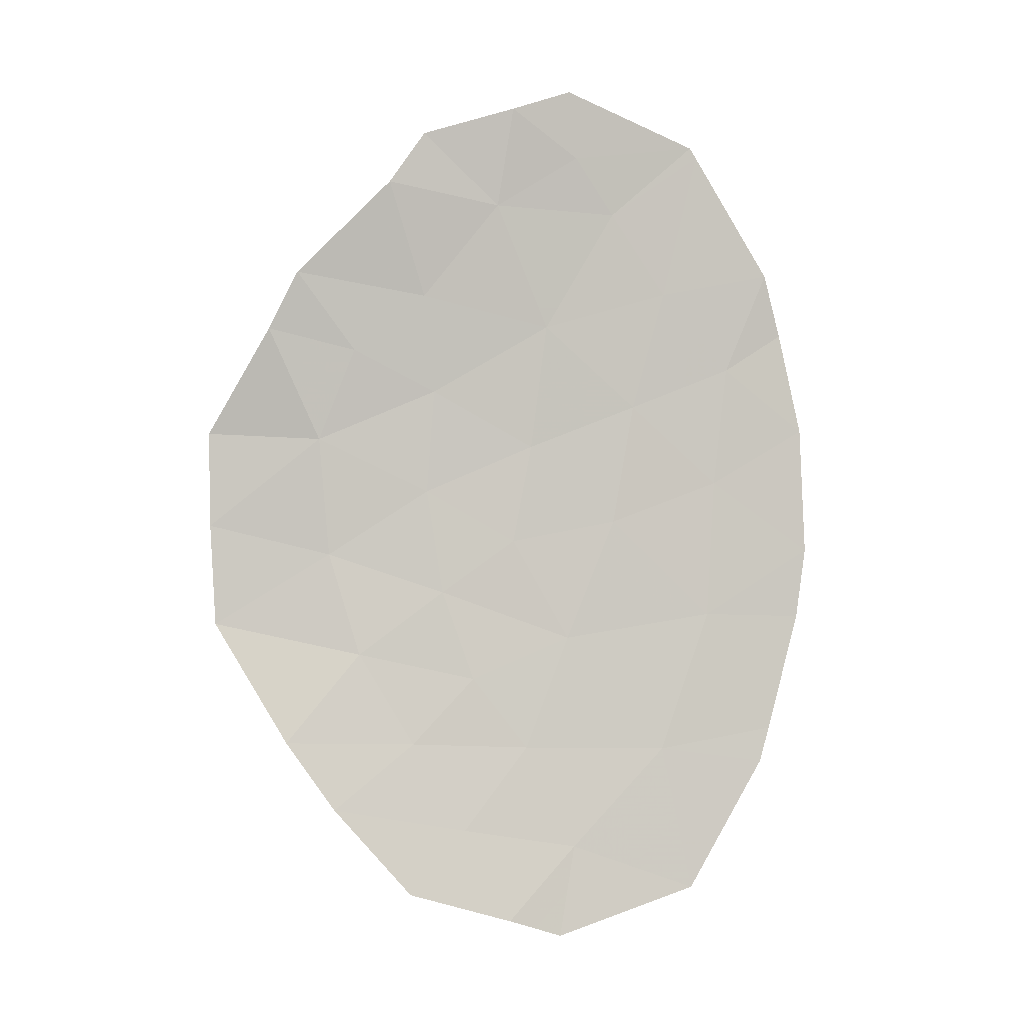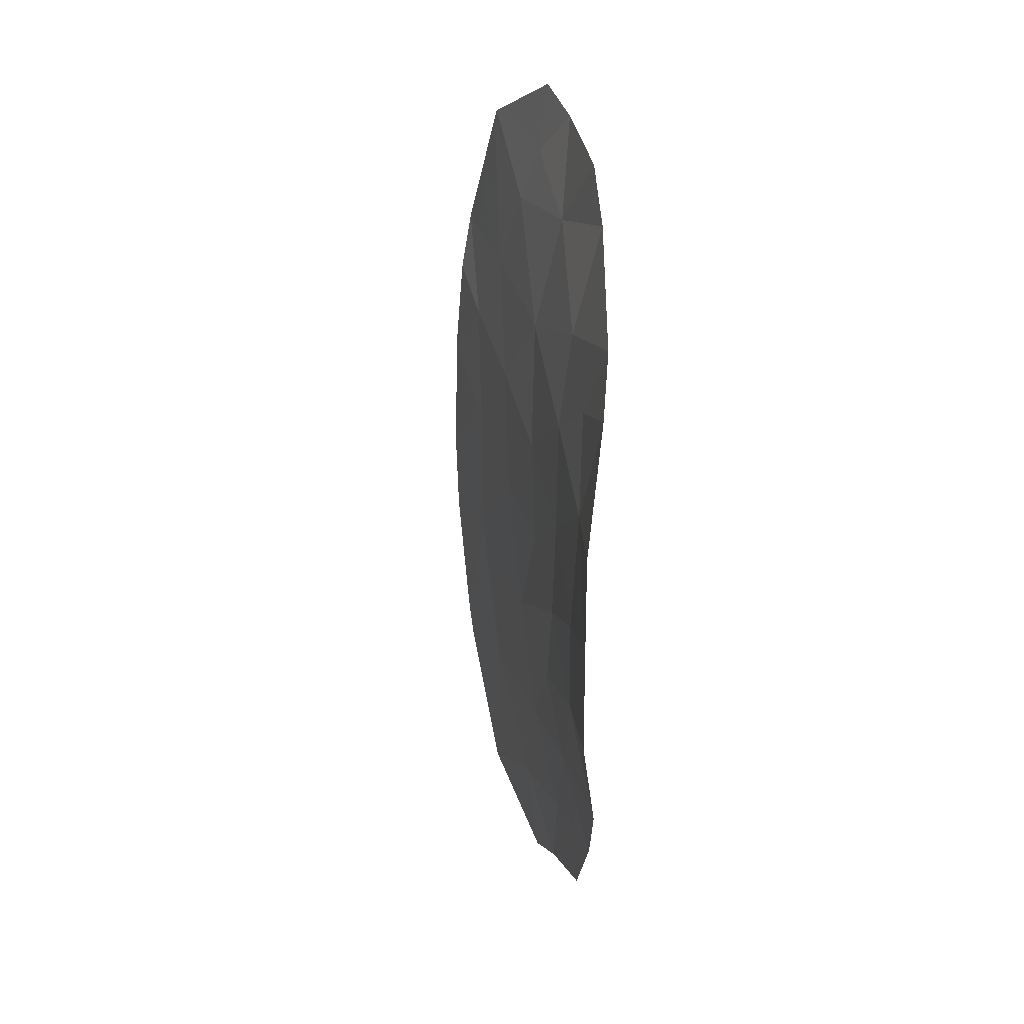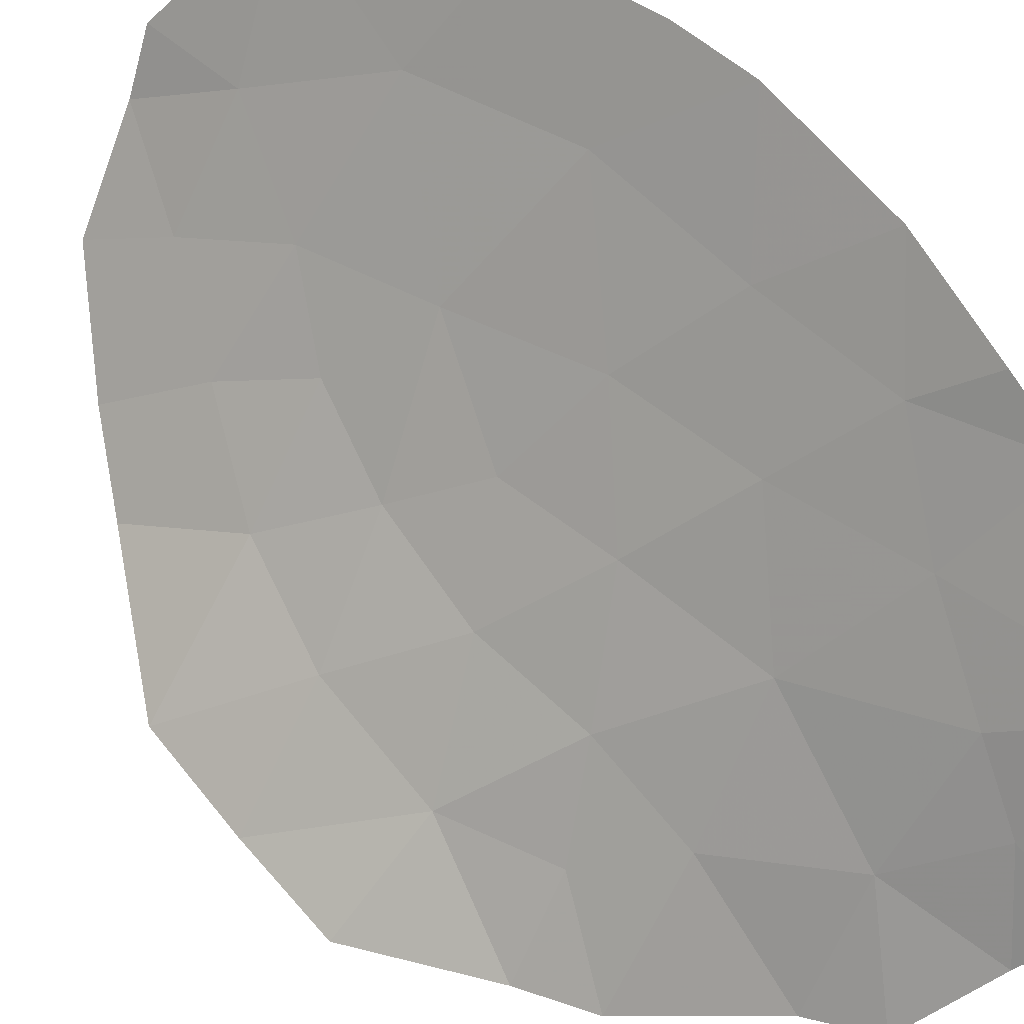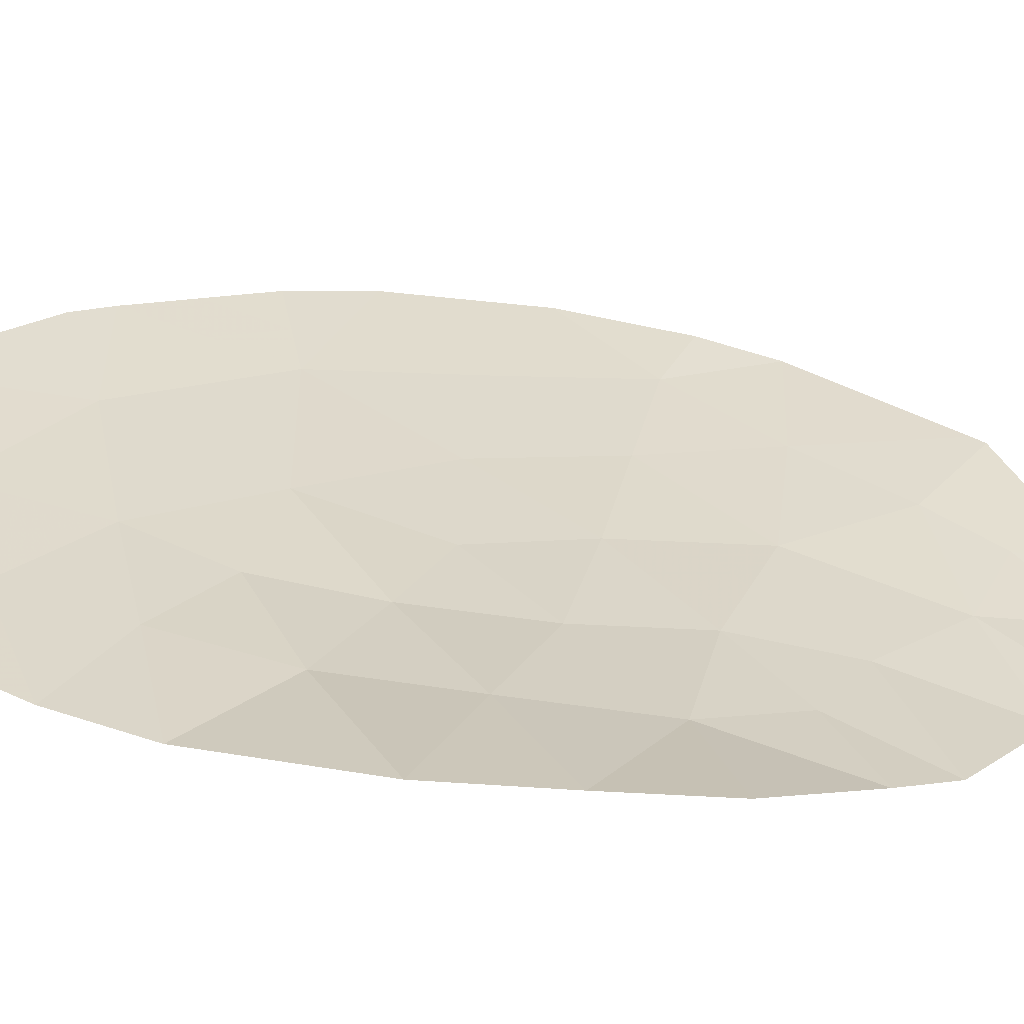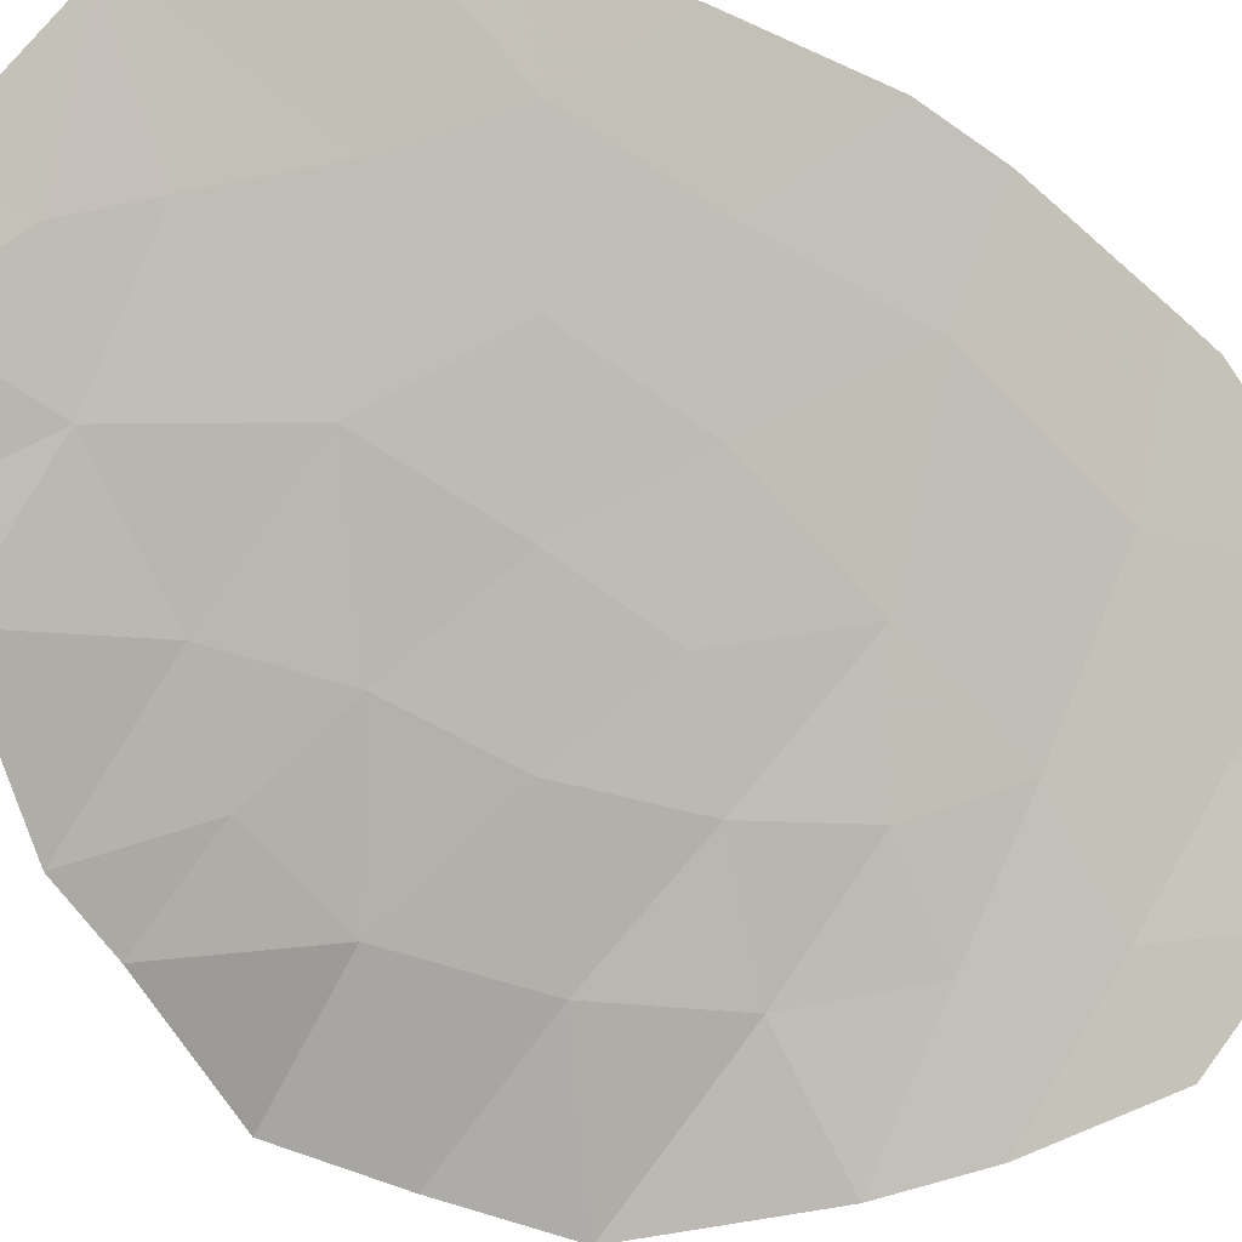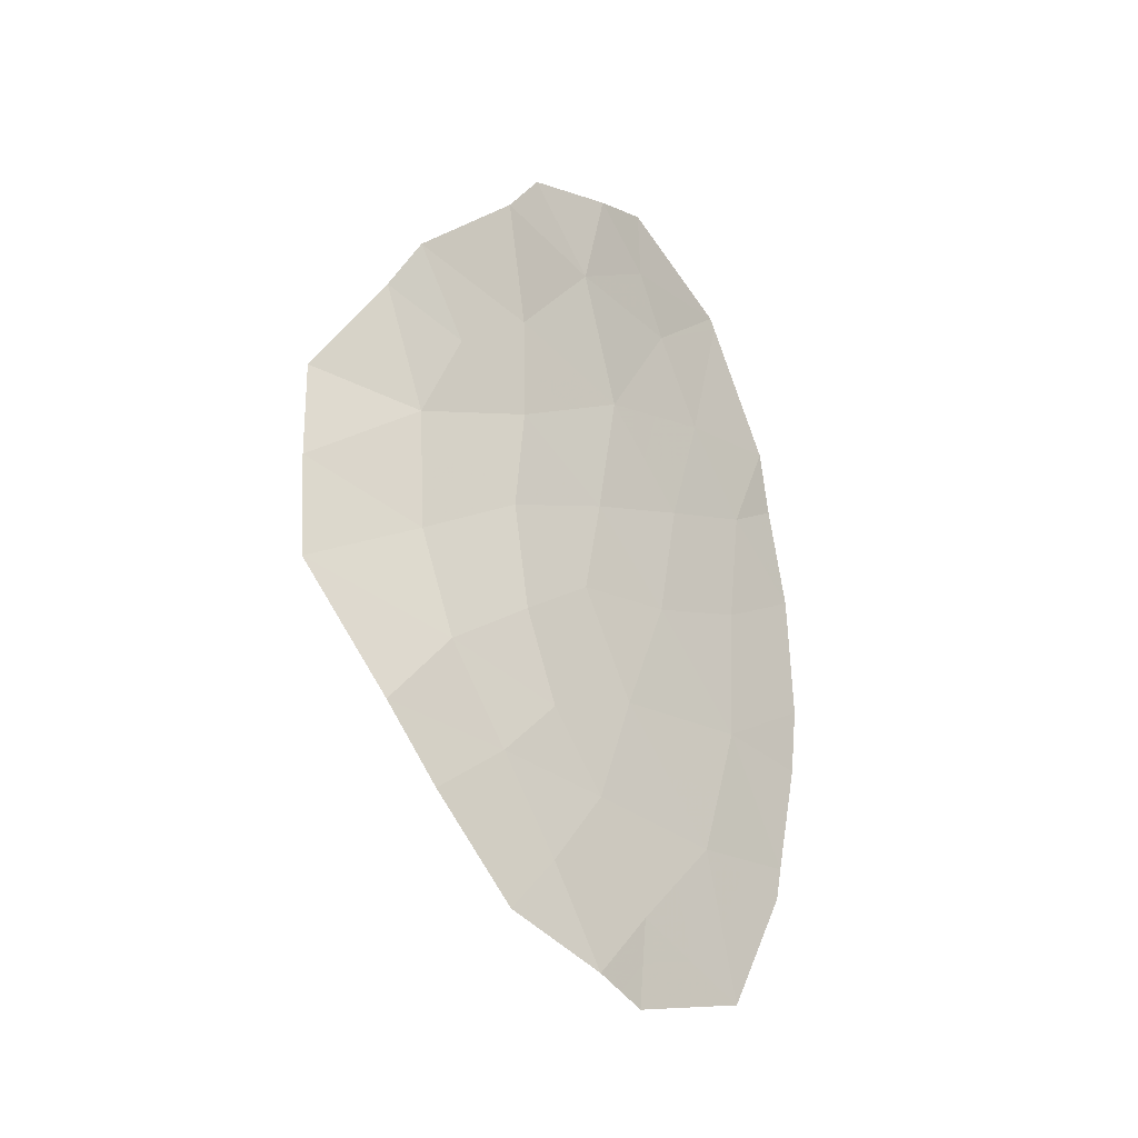
<metadata>
{"format":"obj","ext":"obj","renderer":"f3d","projection":"perspective","resolution":1024,"background":"white","views":[{"elev":-2.9,"azim":35.3,"up":"+Z"},{"elev":22.1,"azim":-59.9,"up":"+Z"},{"elev":65.2,"azim":-42.0,"up":"+Y"},{"elev":-13.4,"azim":-104.1,"up":"+Y"},{"elev":-46.9,"azim":59.3,"up":"+Y"},{"elev":-31.7,"azim":-0.8,"up":"+Z"}]}
</metadata>
<code>
v -47.8 54.97 1.131
v -50.62 51.98 -0.4395
v -51.48 51.18 0.23
v -52.6 50.24 0.9323
v -52.15 50.44 2.133
v -51.4 51.01 2.873
v -51.32 51.31 -1.138
v -50.99 51.57 -2.308
v -52.16 50.57 -1.978
v -48.65 54.03 0.3855
v -52.81 49.85 -3.152
v -47.76 55.03 -0.5364
v -47.99 54.74 2.467
v -48.72 53.94 -1.432
v -53.88 49.44 1.01
v -50.23 52.22 2.487
v -53.79 49.5 -1.565
v -51.56 50.98 -3.18
v -52.66 49.84 3.162
v -51.6 50.5 4.372
v -51.26 50.81 5.04
v -47.85 54.93 -1.461
v -48.83 53.65 -5.156
v -49.09 53.42 2.984
v -52.26 50.19 -4.038
v -51.45 50.81 -5.156
v -50.99 51.39 -4.332
v -49.14 53.42 -3.272
v -48.09 54.52 3.293
v -48.51 54.14 1.96
v -48.74 53.72 4.907
v -48.79 53.66 5.04
v -50.61 51.6 4.113
v -48.12 54.59 -3.008
v -48.19 54.48 -3.462
v -49.94 52.45 -4.569
v -50.03 52.24 -5.745
v -50.48 51.71 -5.527
v -49.84 52.38 4.801
v -50.37 51.64 5.414
v -49.87 52.24 5.693
v -50.08 52.51 -1.754
v -49.64 52.97 -0.1629
v -50.43 52.14 0.8506
v -51.38 51.2 1.584
v -53.86 49.46 -0.2383
v -53.03 49.7 2.41
v -49.42 53.15 1.417
v -49.55 52.83 4.055
v -50.45 52.05 -3.236
v -52.54 50.38 -0.6262
v -53.16 49.94 -1.095
v -53.2 49.92 -0.4322
v -53.82 49.48 -0.9015
v -50.7 51.91 -1.446
v -51.15 51.44 -1.723
v -50.54 52.04 -2.031
v -51.74 50.94 -1.558
v -51.57 51.07 -2.143
v -48.58 54.08 1.173
v -48.22 54.5 0.7582
v -48.15 54.56 1.546
v -47.78 55 0.2973
v -48.2 54.53 -0.07545
v -50.35 52.24 -1.097
v -50.97 51.65 -0.7887
v -50.72 51.81 -2.772
v -50.27 52.28 -2.495
v -49.53 53.06 0.6272
v -49.93 52.65 1.134
v -50.03 52.56 0.3438
v -53.3 49.67 -2.358
v -52.49 50.21 -2.565
v -52.98 50.04 -1.771
v -52.13 50.17 3.767
v -52.03 50.43 3.017
v -51.5 50.75 3.622
v -51.43 50.66 4.706
v -51.1 51.05 4.242
v -50.93 51.21 4.576
v -51.01 51.31 3.493
v -47.8 54.98 -0.9987
v -48.24 54.48 -0.9841
v -48.28 54.44 -1.446
v -48.68 53.99 -0.5232
v -50.96 51.66 0.5403
v -50.91 51.67 1.217
v -51.43 51.19 0.9071
v -51 51.52 -3.208
v -51.27 51.28 -2.744
v -51.93 50.85 -0.882
v -51.4 51.25 -0.454
v -52.01 50.78 -0.1981
v -52.54 50.02 -3.595
v -51.91 50.59 -3.609
v -52.19 50.42 -3.166
v -51.86 50.78 -2.579
v -51.86 50.5 -4.597
v -51.22 51.1 -4.744
v -51.63 50.79 -4.185
v -51.27 51.19 -3.756
v -49.61 52.96 -2.513
v -49.79 52.74 -3.254
v -48.04 54.63 2.88
v -48.3 54.33 2.627
v -48.25 54.44 2.214
v -48.59 53.97 3.139
v -48.8 53.78 2.472
v -49.83 52.69 1.952
v -49.26 53.29 2.201
v -49.66 52.82 2.735
v -48.97 53.65 1.689
v -47.89 54.85 1.799
v -49.17 53.24 4.547
v -49.32 53.02 4.92
v -49.7 52.61 4.428
v -49.32 53.13 3.52
v -48.91 53.57 3.946
v -49.14 53.28 4.481
v -47.98 54.76 -2.235
v -48.42 54.27 -2.22
v -51.77 50.82 1.859
v -51.39 51.1 2.229
v -51.78 50.72 2.503
v -52.35 50.48 -1.302
v -52.82 49.97 1.671
v -52.38 50.34 1.533
v -52.59 50.07 2.272
v -48.15 54.53 -3.235
v -48.63 54.01 -3.14
v -48.66 53.95 -3.367
v -48.93 53.68 -2.352
v -52.85 49.77 2.786
v -52.41 50.14 2.648
v -49.4 53.23 -1.593
v -48.51 54.06 -4.309
v -48.98 53.54 -4.215
v -50.25 51.97 -5.636
v -49.98 52.34 -5.157
v -50.21 52.08 -5.048
v -49.43 52.95 -5.451
v -49.38 53.05 -4.863
v -50.72 51.72 -3.784
v -50.97 51.26 -5.342
v -50.73 51.55 -4.93
v -50.47 51.92 -4.451
v -50.2 52.25 -3.902
v -48.76 53.69 4.973
v -48.42 54.12 4.1
v -50.81 51.22 5.227
v -50.49 51.62 4.764
v -50.23 51.99 4.457
v -50.11 52.01 5.108
v -50.42 51.91 3.3
v -49.89 52.53 3.271
v -50.08 52.22 4.084
v -49.33 52.95 5.366
v -49.86 52.31 5.247
v -50.12 51.94 5.554
v -50.82 51.61 2.68
v -49.86 52.74 -0.9586
v -50.13 52.48 -0.3012
v -49.18 53.46 -0.7974
v -50.52 52.06 0.2055
v -49.14 53.5 0.1113
v -49.03 53.59 0.9014
v -52.04 50.71 0.5811
v -51.99 50.72 1.258
v -51.05 51.58 -0.1048
v -50.33 52.18 1.669
v -50.81 51.71 2.035
v -52.57 50.31 0.153
v -53.46 49.57 1.71
v -53.24 49.84 0.9711
v -49.54 52.94 -3.921
v -53.87 49.45 0.3858
v -53.23 49.85 0.347
f 17 52 54
f 52 51 53
f 52 53 54
f 54 53 46
f 42 55 57
f 55 7 56
f 55 56 57
f 57 56 8
f 7 58 56
f 58 9 59
f 58 59 56
f 56 59 8
f 30 60 62
f 60 10 61
f 60 61 62
f 62 61 1
f 12 63 64
f 63 1 61
f 63 61 64
f 64 61 10
f 42 65 55
f 65 2 66
f 65 66 55
f 55 66 7
f 8 67 57
f 67 50 68
f 67 68 57
f 57 68 42
f 43 69 71
f 69 48 70
f 69 70 71
f 71 70 44
f 17 72 74
f 72 11 73
f 72 73 74
f 74 73 9
f 20 75 77
f 75 19 76
f 75 76 77
f 77 76 6
f 21 78 80
f 78 20 79
f 78 79 80
f 80 79 33
f 20 77 79
f 77 6 81
f 77 81 79
f 79 81 33
f 22 82 84
f 82 12 83
f 82 83 84
f 84 83 14
f 12 64 83
f 64 10 85
f 64 85 83
f 83 85 14
f 3 86 88
f 86 44 87
f 86 87 88
f 88 87 45
f 18 89 90
f 89 50 67
f 89 67 90
f 90 67 8
f 51 91 93
f 91 7 92
f 91 92 93
f 93 92 3
f 11 94 96
f 94 25 95
f 94 95 96
f 96 95 18
f 8 59 90
f 59 9 97
f 59 97 90
f 90 97 18
f 25 98 100
f 98 26 99
f 98 99 100
f 100 99 27
f 27 101 100
f 101 18 95
f 101 95 100
f 100 95 25
f 28 102 103
f 102 42 68
f 102 68 103
f 103 68 50
f 13 104 106
f 104 29 105
f 104 105 106
f 106 105 30
f 29 107 105
f 107 24 108
f 107 108 105
f 105 108 30
f 16 109 111
f 109 48 110
f 109 110 111
f 111 110 24
f 48 112 110
f 112 30 108
f 112 108 110
f 110 108 24
f 1 113 62
f 113 13 106
f 113 106 62
f 62 106 30
f 49 114 116
f 114 32 115
f 114 115 116
f 116 115 39
f 49 117 119
f 117 24 118
f 117 118 119
f 119 118 31
f 34 120 121
f 120 22 84
f 120 84 121
f 121 84 14
f 5 122 124
f 122 45 123
f 122 123 124
f 124 123 6
f 17 74 52
f 74 9 125
f 74 125 52
f 52 125 51
f 47 126 128
f 126 4 127
f 126 127 128
f 128 127 5
f 35 129 131
f 129 34 130
f 129 130 131
f 131 130 28
f 34 121 130
f 121 14 132
f 121 132 130
f 130 132 28
f 19 133 134
f 133 47 128
f 133 128 134
f 134 128 5
f 5 124 134
f 124 6 76
f 124 76 134
f 134 76 19
f 14 135 132
f 135 42 102
f 135 102 132
f 132 102 28
f 23 136 137
f 136 35 131
f 136 131 137
f 137 131 28
f 38 138 140
f 138 37 139
f 138 139 140
f 140 139 36
f 37 141 139
f 141 23 142
f 141 142 139
f 139 142 36
f 27 143 101
f 143 50 89
f 143 89 101
f 101 89 18
f 26 144 99
f 144 38 145
f 144 145 99
f 99 145 27
f 38 140 145
f 140 36 146
f 140 146 145
f 145 146 27
f 36 147 146
f 147 50 143
f 147 143 146
f 146 143 27
f 31 148 119
f 148 32 114
f 148 114 119
f 119 114 49
f 29 149 107
f 149 31 118
f 149 118 107
f 107 118 24
f 40 150 151
f 150 21 80
f 150 80 151
f 151 80 33
f 40 151 153
f 151 33 152
f 151 152 153
f 153 152 39
f 33 154 156
f 154 16 155
f 154 155 156
f 156 155 49
f 32 157 115
f 157 41 158
f 157 158 115
f 115 158 39
f 41 159 158
f 159 40 153
f 159 153 158
f 158 153 39
f 6 160 81
f 160 16 154
f 160 154 81
f 81 154 33
f 42 161 65
f 161 43 162
f 161 162 65
f 65 162 2
f 42 135 161
f 135 14 163
f 135 163 161
f 161 163 43
f 2 162 164
f 162 43 71
f 162 71 164
f 164 71 44
f 43 165 69
f 165 10 166
f 165 166 69
f 69 166 48
f 10 165 85
f 165 43 163
f 165 163 85
f 85 163 14
f 4 167 168
f 167 3 88
f 167 88 168
f 168 88 45
f 3 169 86
f 169 2 164
f 169 164 86
f 86 164 44
f 45 87 171
f 87 44 170
f 87 170 171
f 171 170 16
f 3 167 93
f 167 4 172
f 167 172 93
f 93 172 51
f 47 173 126
f 173 15 174
f 173 174 126
f 126 174 4
f 10 60 166
f 60 30 112
f 60 112 166
f 166 112 48
f 44 70 170
f 70 48 109
f 70 109 170
f 170 109 16
f 24 117 111
f 117 49 155
f 117 155 111
f 111 155 16
f 4 168 127
f 168 45 122
f 168 122 127
f 127 122 5
f 6 123 160
f 123 45 171
f 123 171 160
f 160 171 16
f 51 125 91
f 125 9 58
f 125 58 91
f 91 58 7
f 23 137 142
f 137 28 175
f 137 175 142
f 142 175 36
f 50 147 103
f 147 36 175
f 147 175 103
f 103 175 28
f 39 152 116
f 152 33 156
f 152 156 116
f 116 156 49
f 3 92 169
f 92 7 66
f 92 66 169
f 169 66 2
f 11 96 73
f 96 18 97
f 96 97 73
f 73 97 9
f 15 176 174
f 176 46 177
f 176 177 174
f 174 177 4
f 51 172 53
f 172 4 177
f 172 177 53
f 53 177 46

</code>
